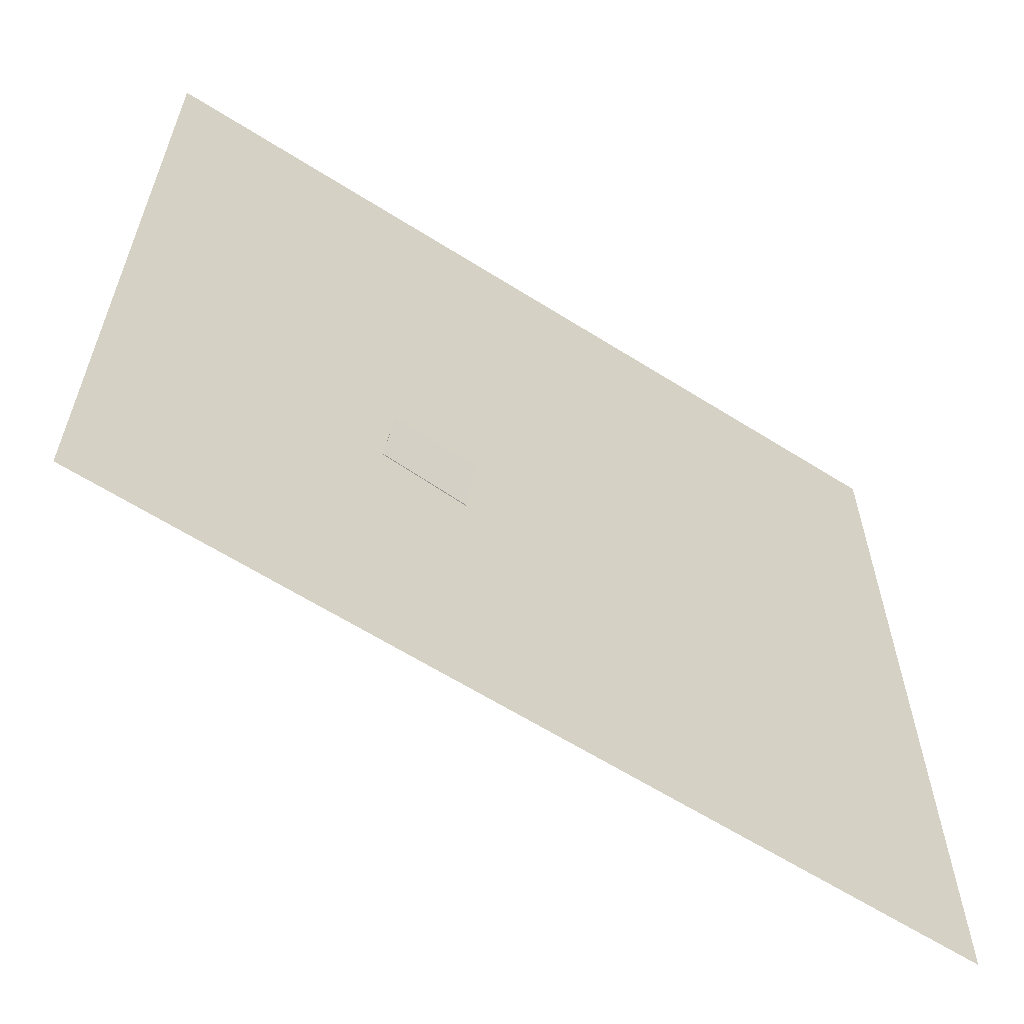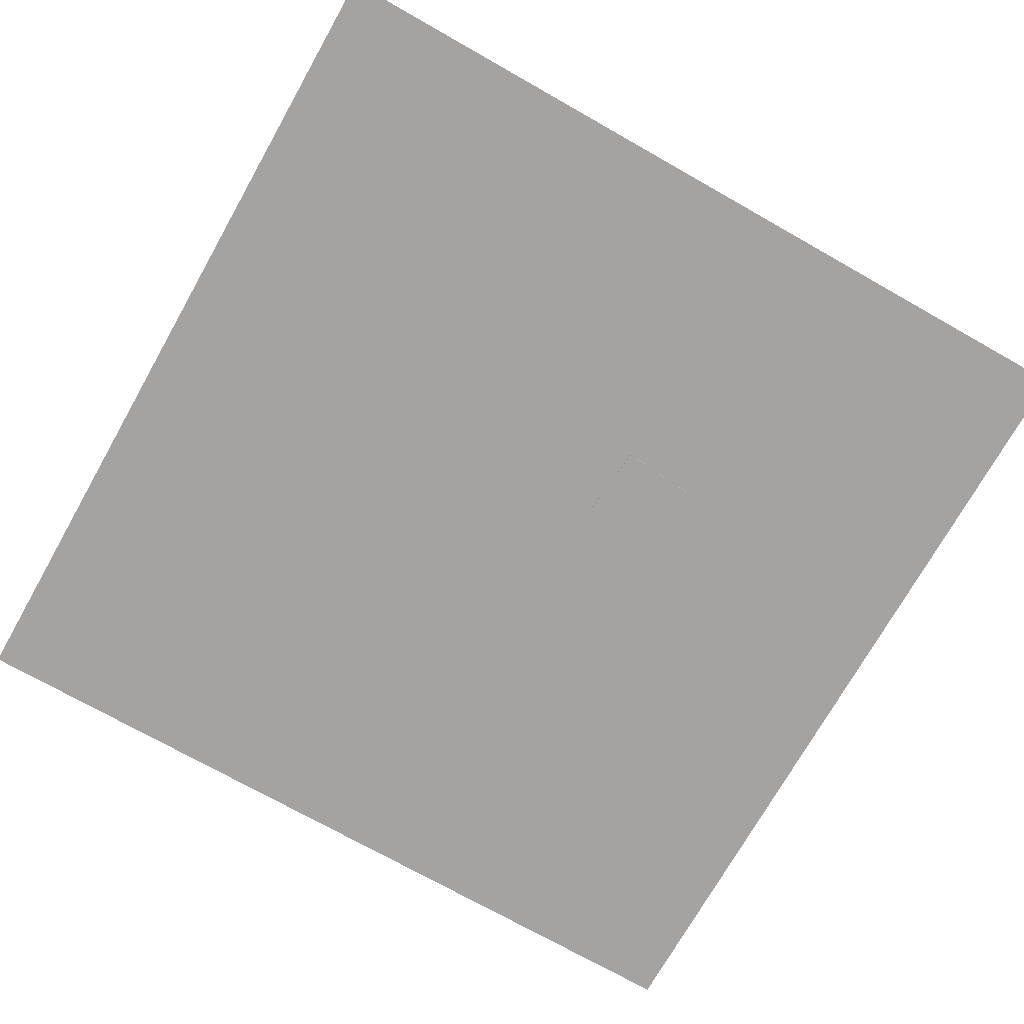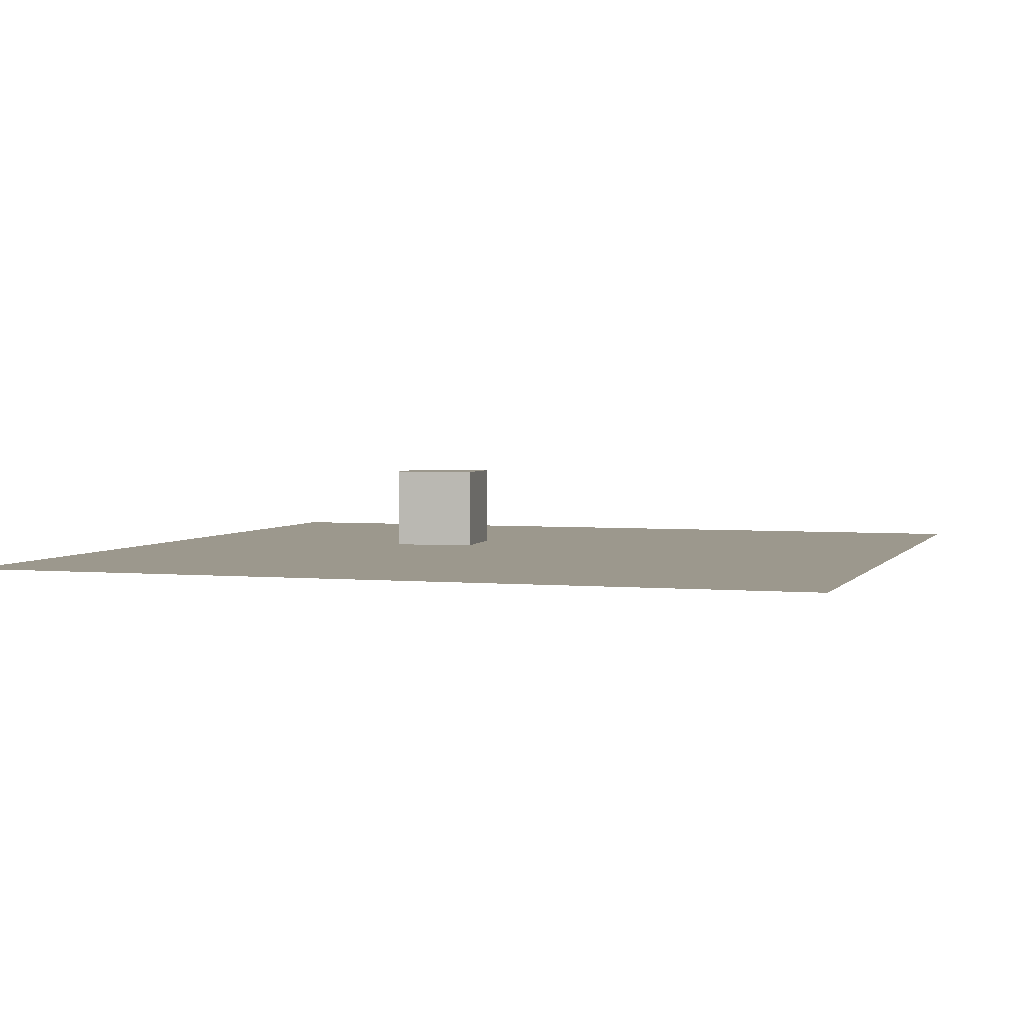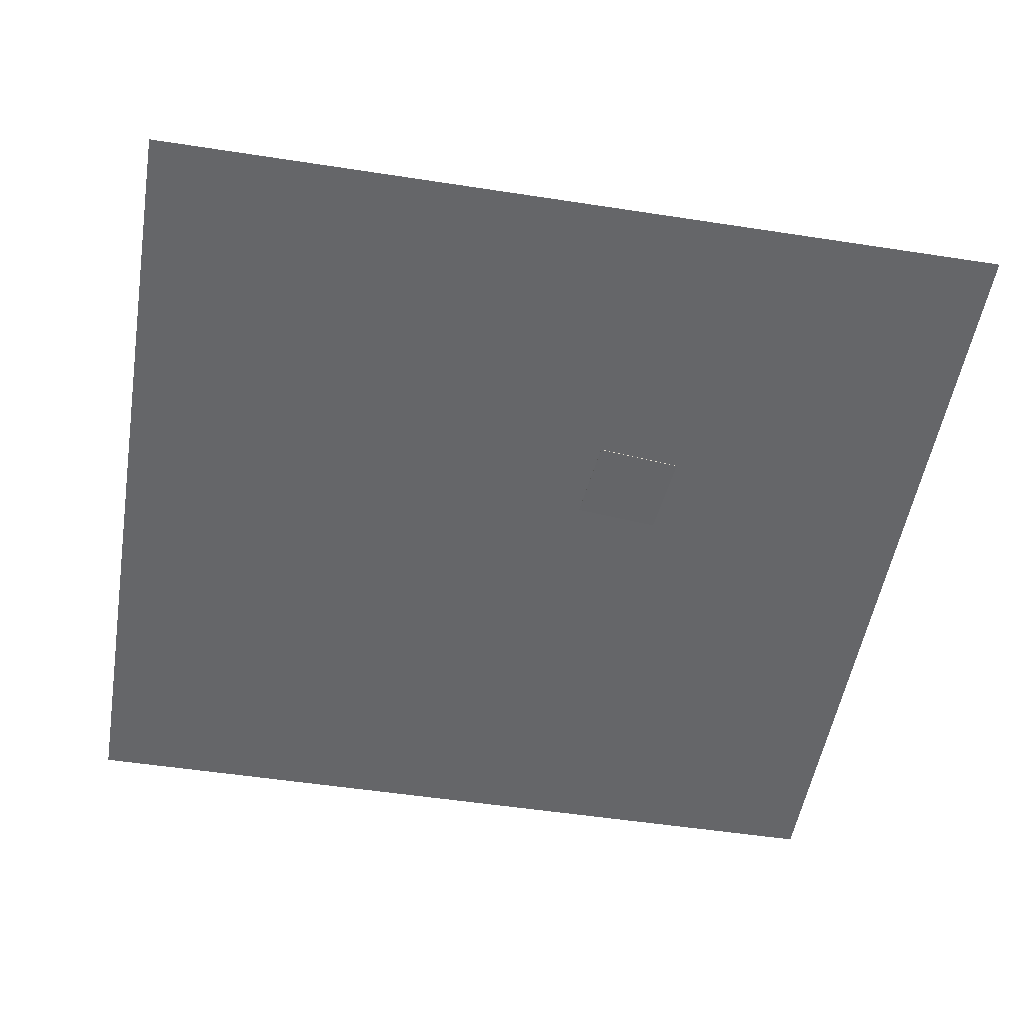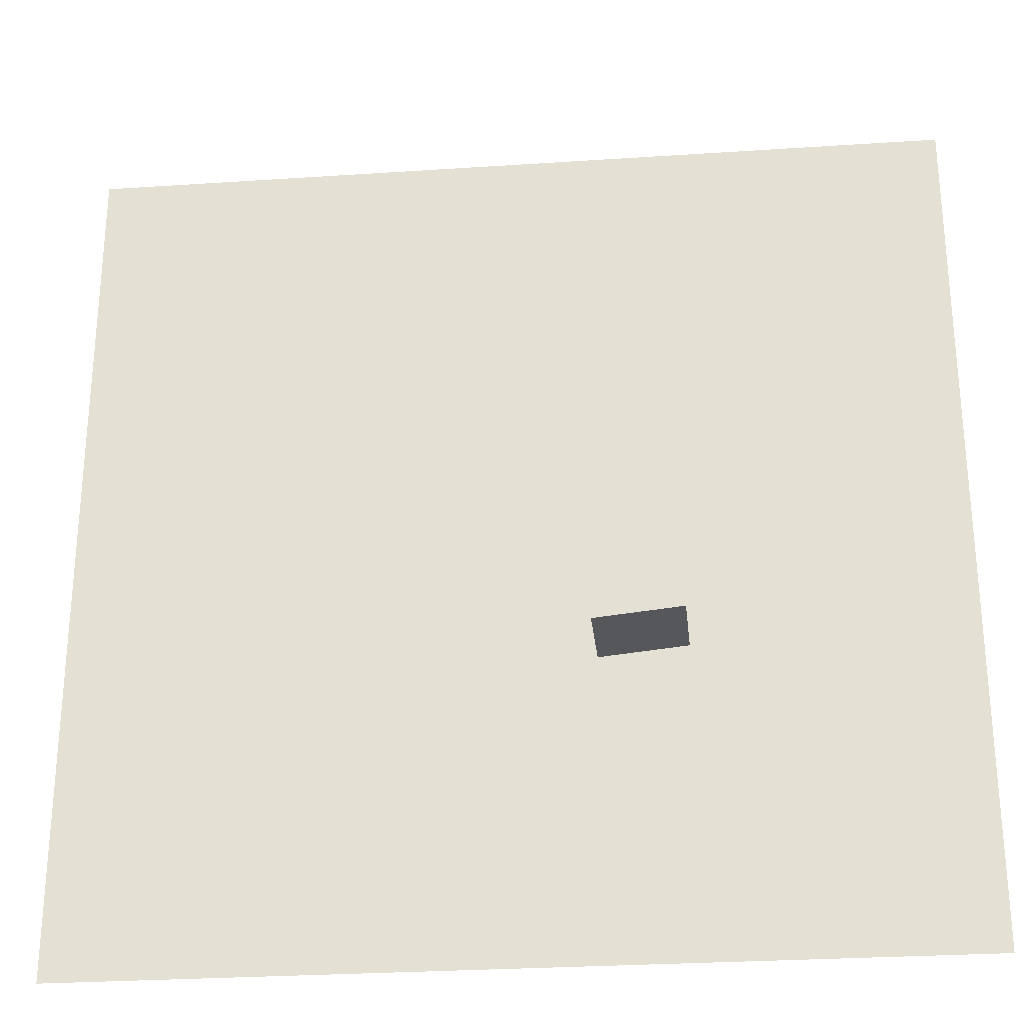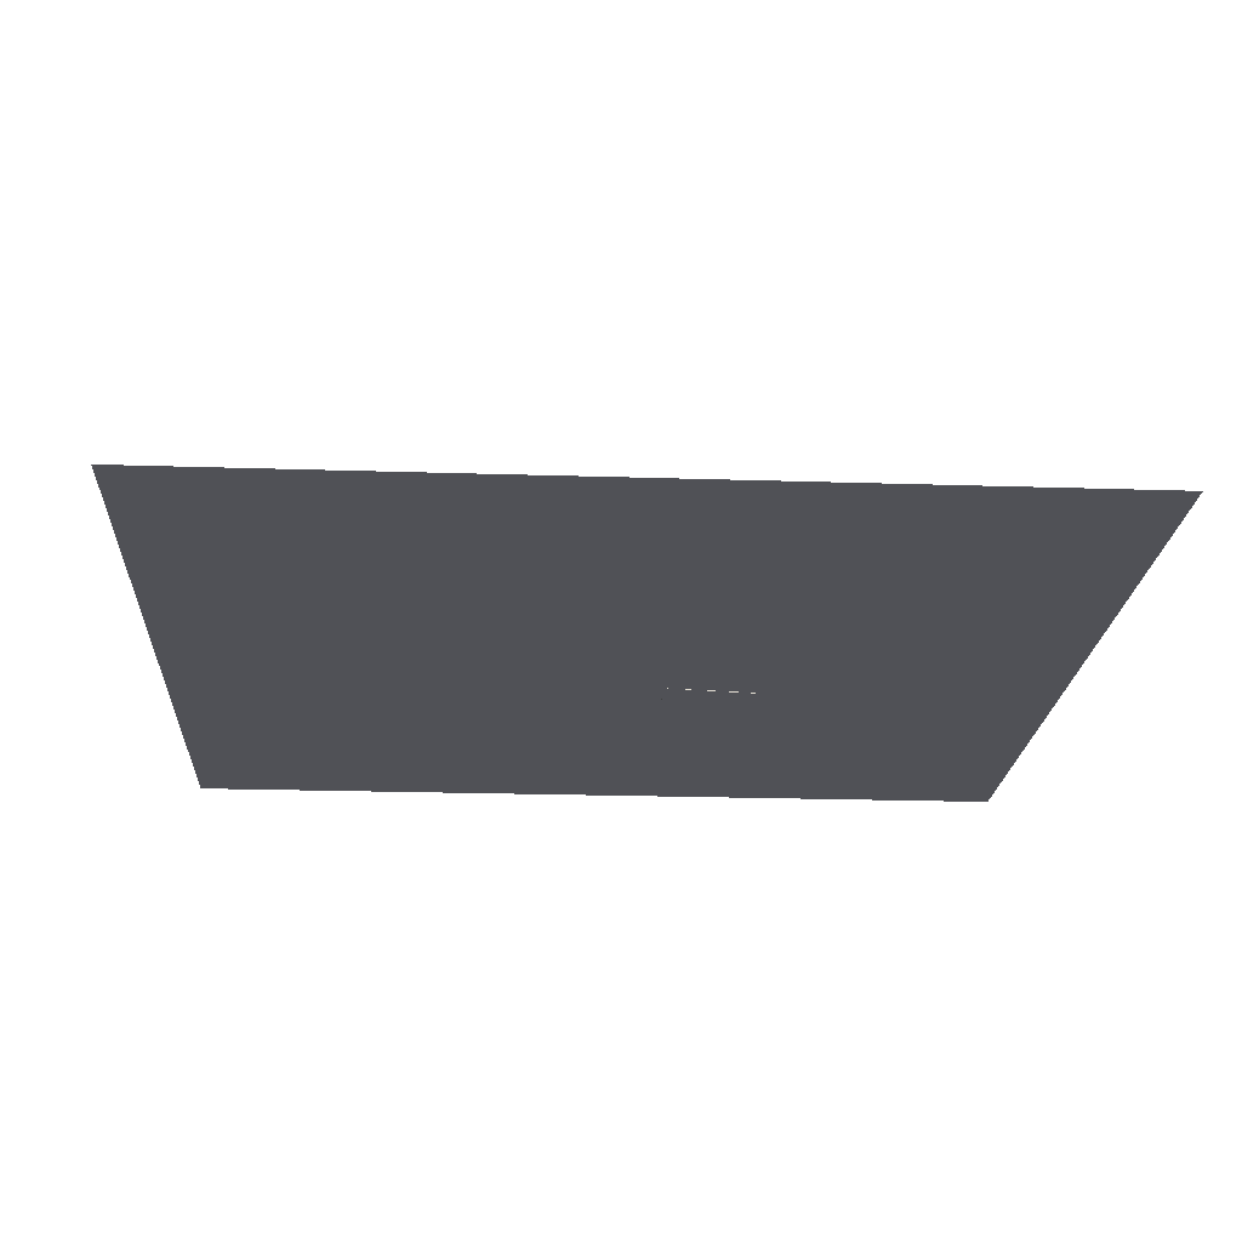
<metadata>
{"format":"obj","ext":"obj","renderer":"f3d","projection":"perspective","resolution":1024,"background":"white","views":[{"elev":-62.3,"azim":-32.7,"up":"+Z"},{"elev":-73.1,"azim":150.5,"up":"+Y"},{"elev":3.0,"azim":17.9,"up":"+Y"},{"elev":-51.8,"azim":170.5,"up":"+Y"},{"elev":-28.0,"azim":-174.2,"up":"+Z"},{"elev":-20.5,"azim":86.6,"up":"+Y"}]}
</metadata>
<code>
v -3.557 -0.003487 -0.9381
v -3.556 1.996 -0.9476
v -3.749 -0.01286 -2.929
v -3.747 1.987 -2.938
v -1.567 -0.006096 -1.129
v -1.565 1.994 -1.139
v -1.758 -0.01547 -3.12
v -1.756 1.985 -3.13
f 2 3 1
f 4 7 3
f 8 5 7
f 6 1 5
f 7 1 3
f 4 6 8
f 2 4 3
f 4 8 7
f 8 6 5
f 6 2 1
f 7 5 1
f 4 2 6
v -10 0 10
v 10 0 10
v -10 0 -10
v 10 0 -10
f 10 11 9
f 10 12 11

</code>
